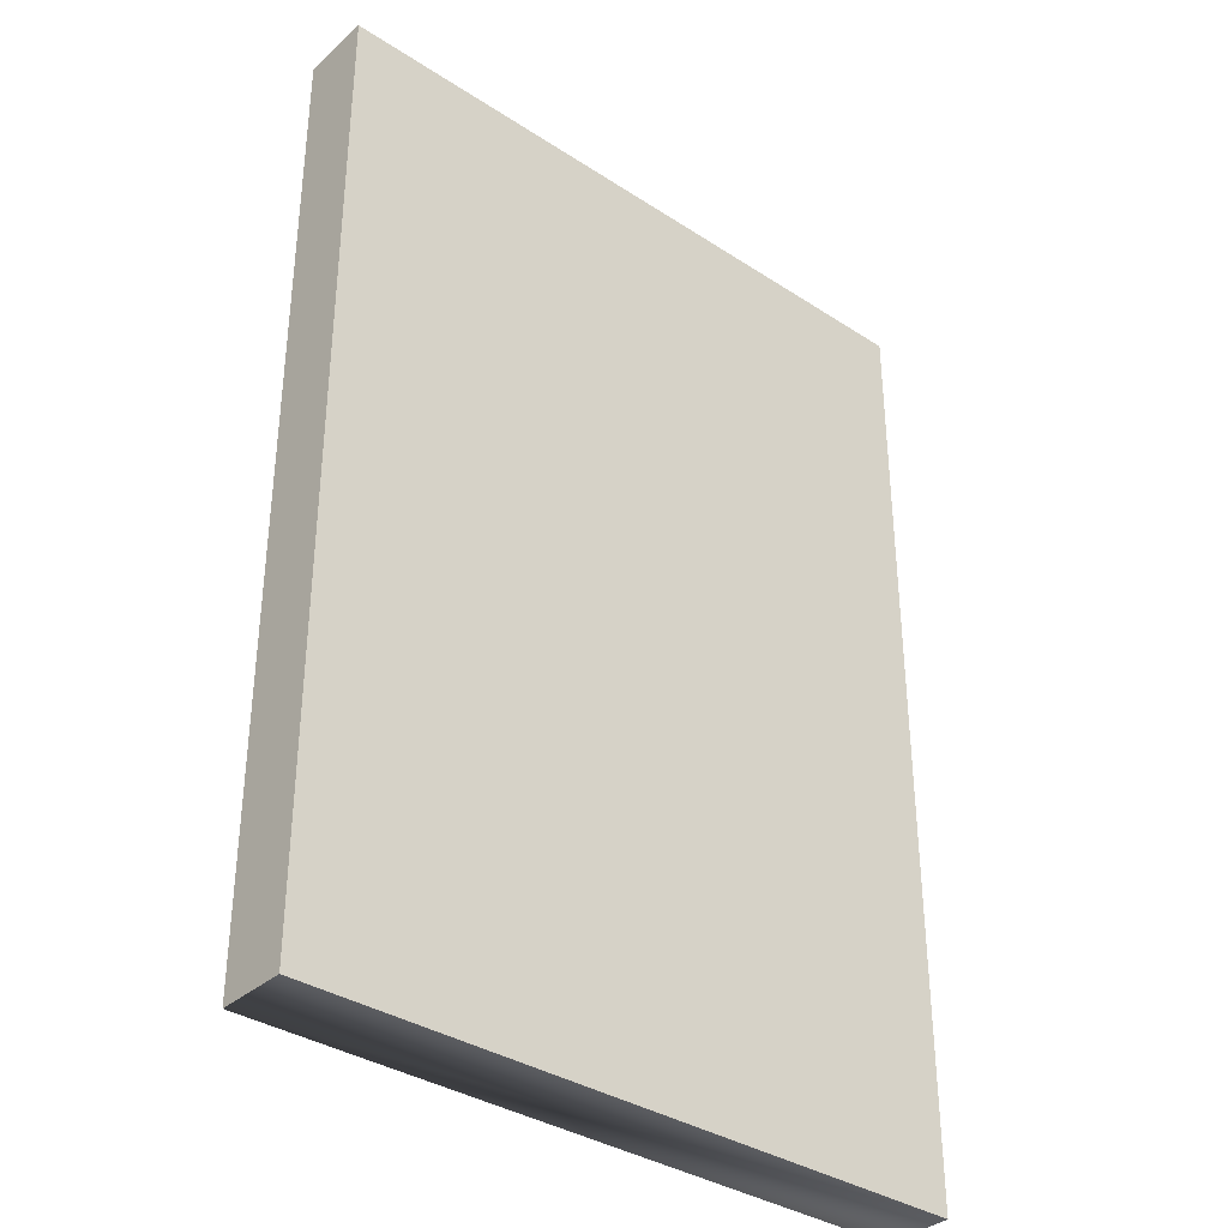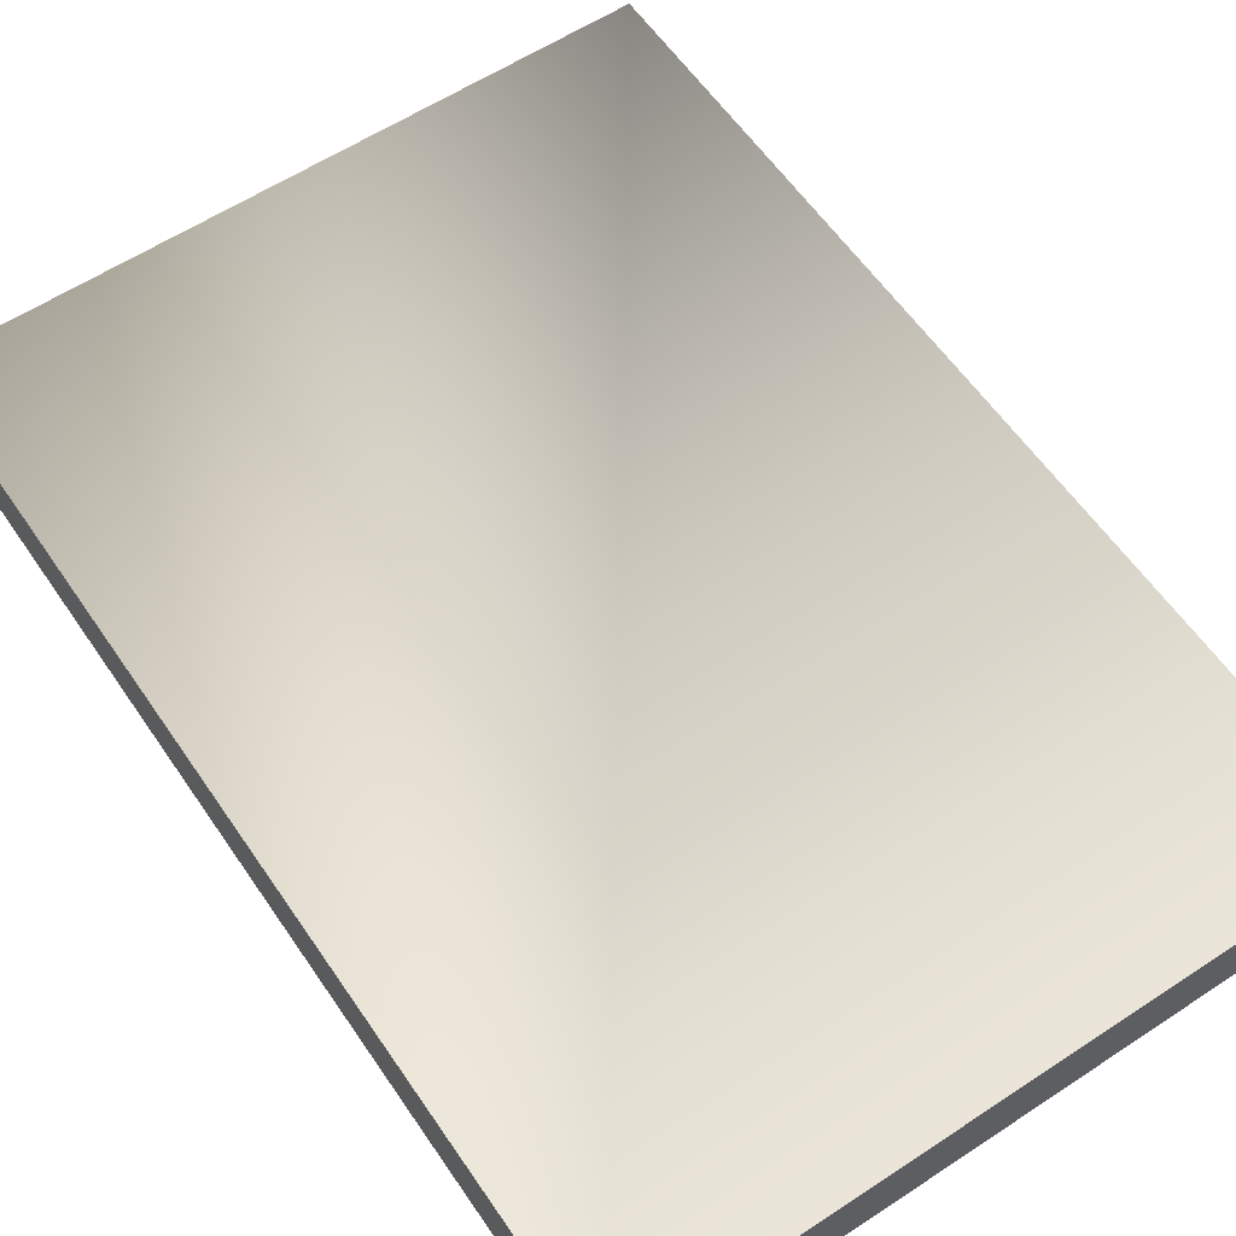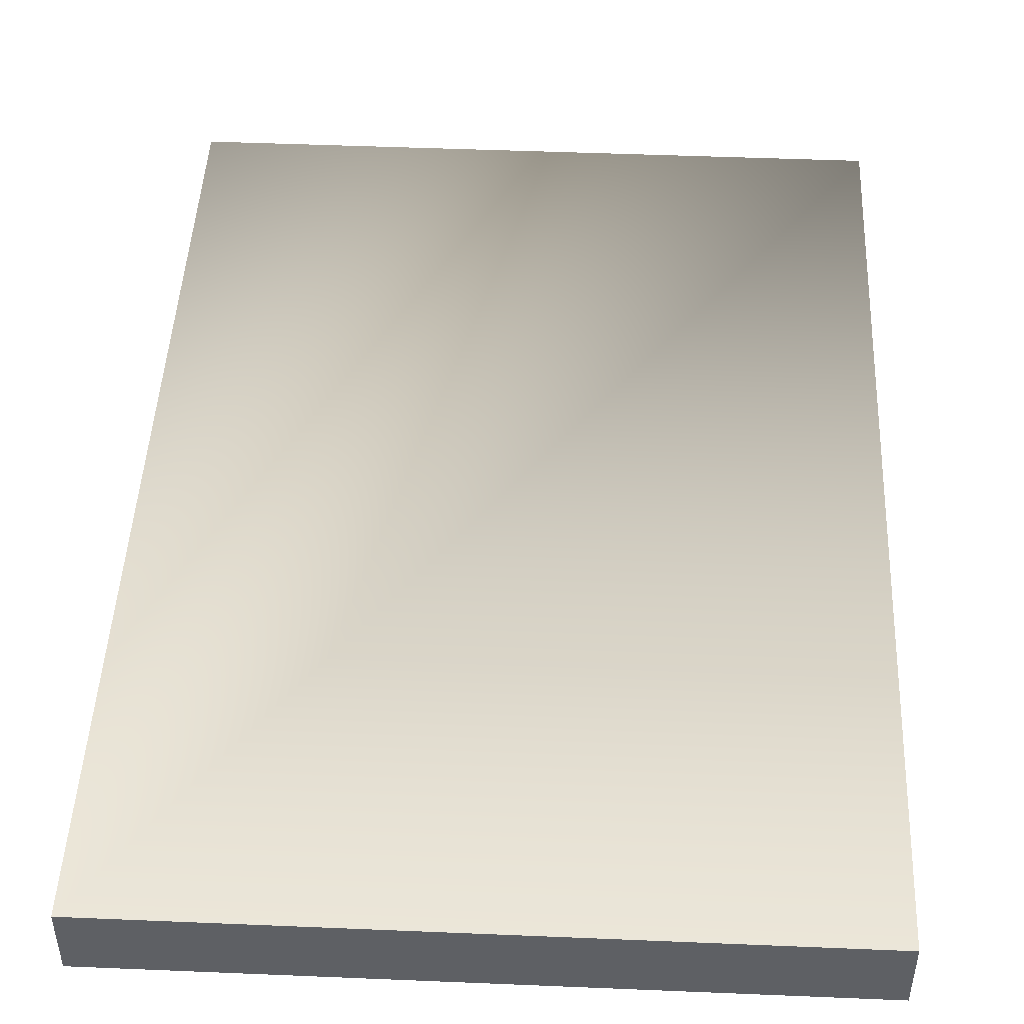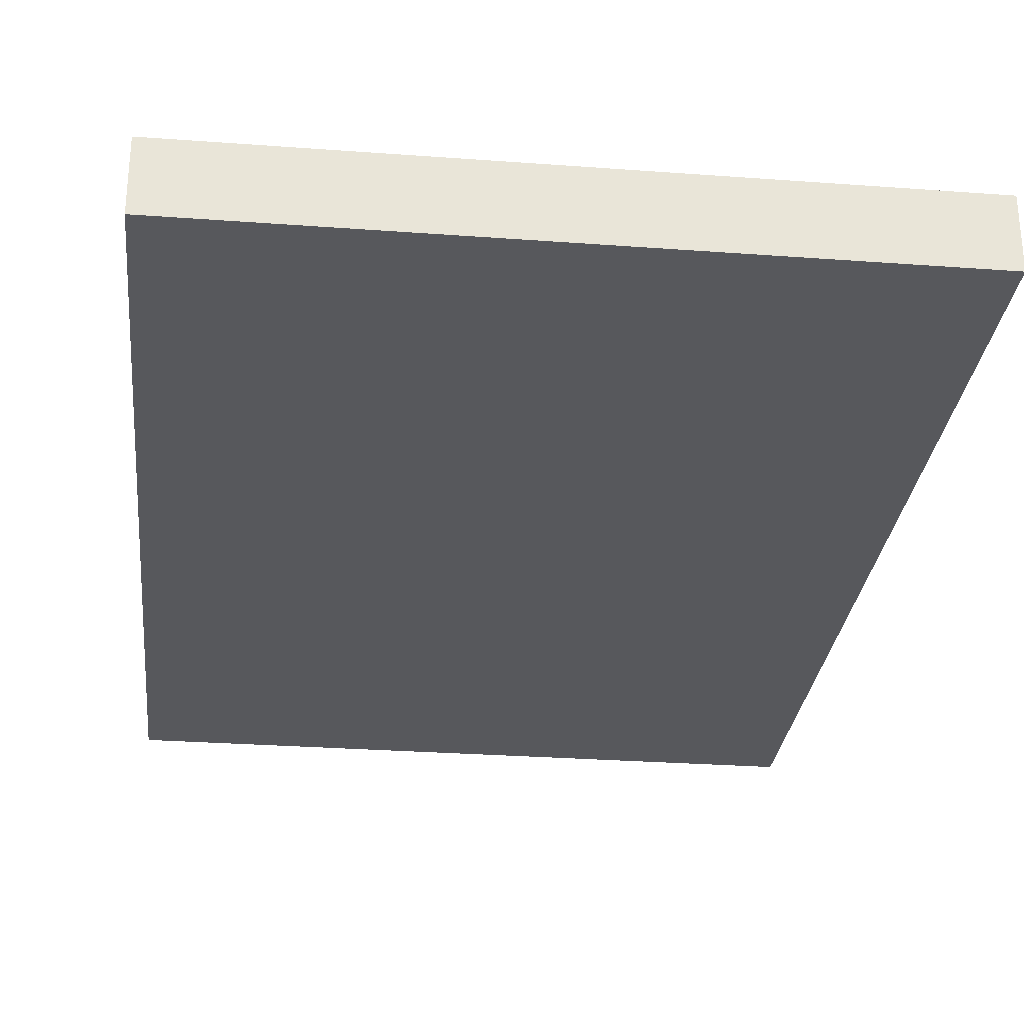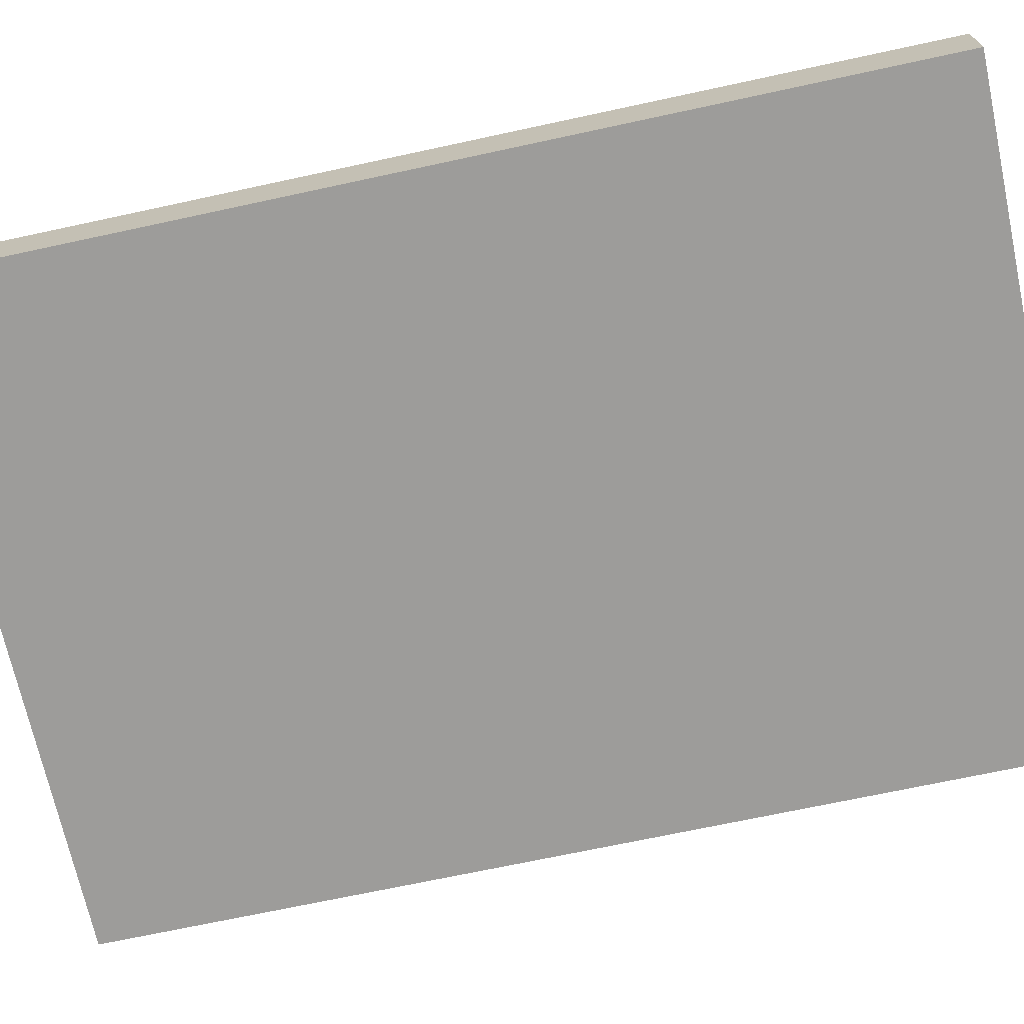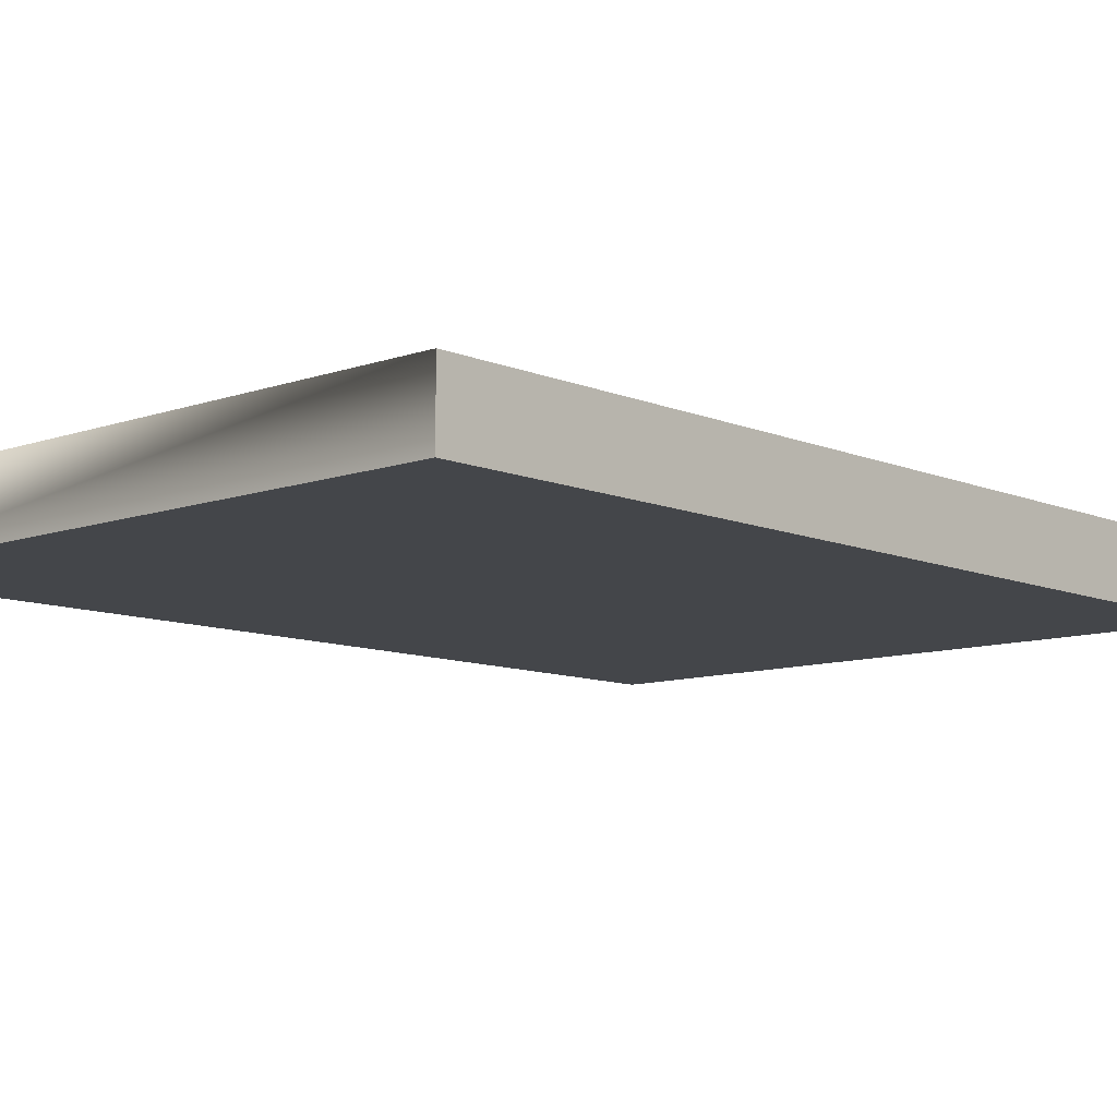
<metadata>
{"format":"obj","ext":"obj","renderer":"f3d","projection":"perspective","resolution":1024,"background":"white","views":[{"elev":-35.3,"azim":-40.8,"up":"+Z"},{"elev":59.3,"azim":-34.1,"up":"+Y"},{"elev":47.0,"azim":2.7,"up":"+Y"},{"elev":-28.8,"azim":-6.3,"up":"+Y"},{"elev":-70.0,"azim":102.2,"up":"+Y"},{"elev":-9.7,"azim":-137.4,"up":"+Y"}]}
</metadata>
<code>
g PinkCastleGround
v 40.79 -7.125 -39.25
v -40.79 1.402 -39.25
v -40.79 -7.125 -39.25
v 40.79 1.402 -39.25
v -40.79 1.402 77.09
v 40.79 1.402 77.09
v -40.79 -7.125 77.09
v -40.79 1.402 77.09
v 40.79 1.402 77.09
v 40.79 -7.125 77.09
v 40.79 -7.125 77.09
v 40.79 1.402 77.09
v 40.79 1.402 -39.25
v 40.79 -7.125 -39.25
v -40.79 -7.125 -39.25
v -40.79 1.402 -39.25
v -40.79 1.402 77.09
v -40.79 -7.125 77.09
v -40.79 -7.125 77.09
v 40.79 -7.125 77.09
v 40.79 -7.125 -39.25
v -40.79 -7.125 -39.25
g PinkCastleGround_0
f 3 2 1
f 2 4 1
f 2 5 4
f 5 6 4
f 9 8 7
f 10 9 7
f 13 12 11
f 14 13 11
f 17 16 15
f 18 17 15
f 21 20 19
f 22 21 19

</code>
